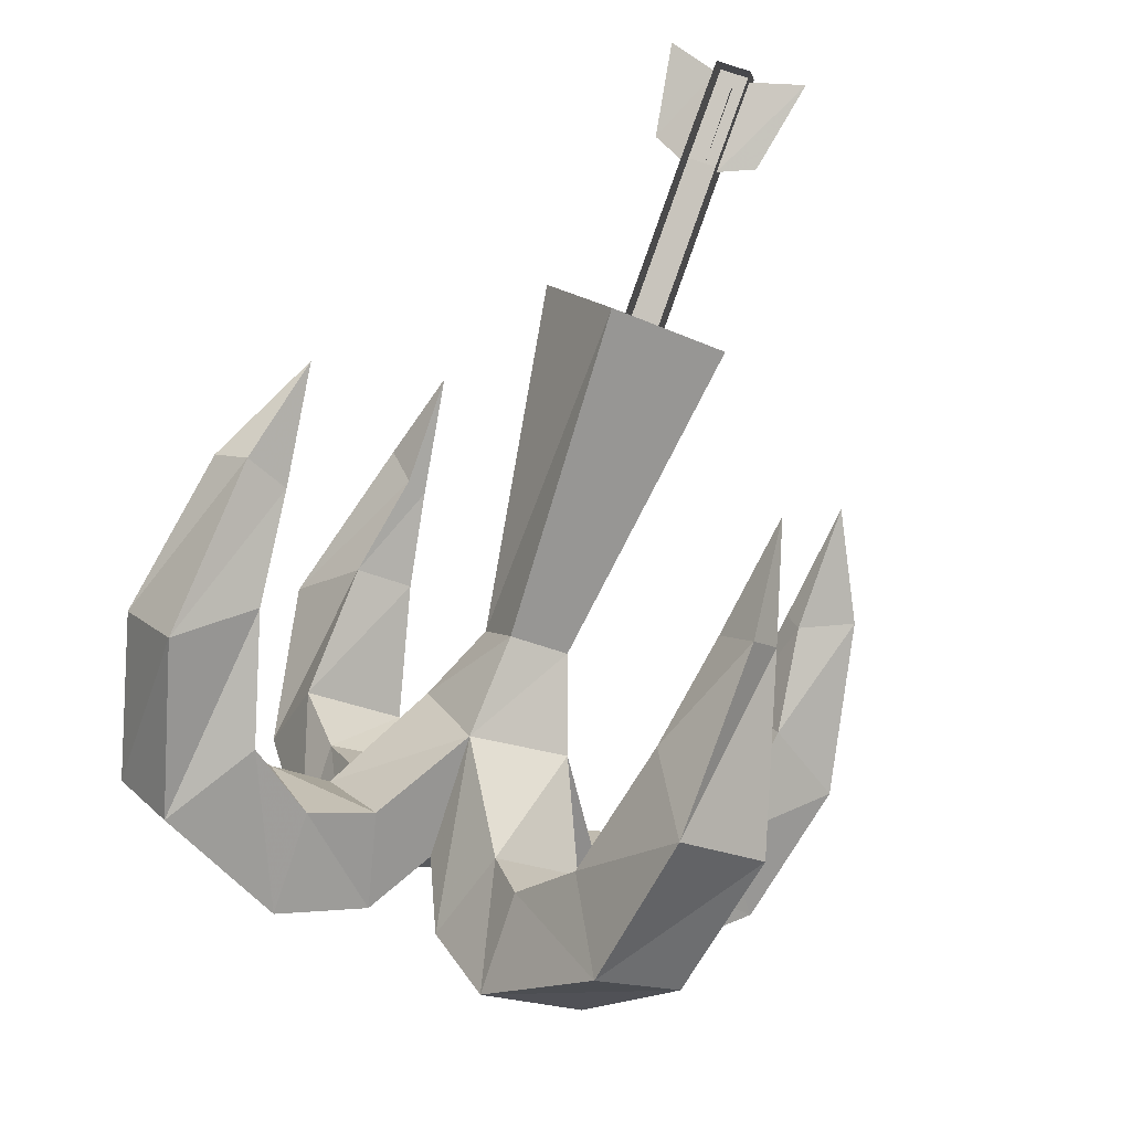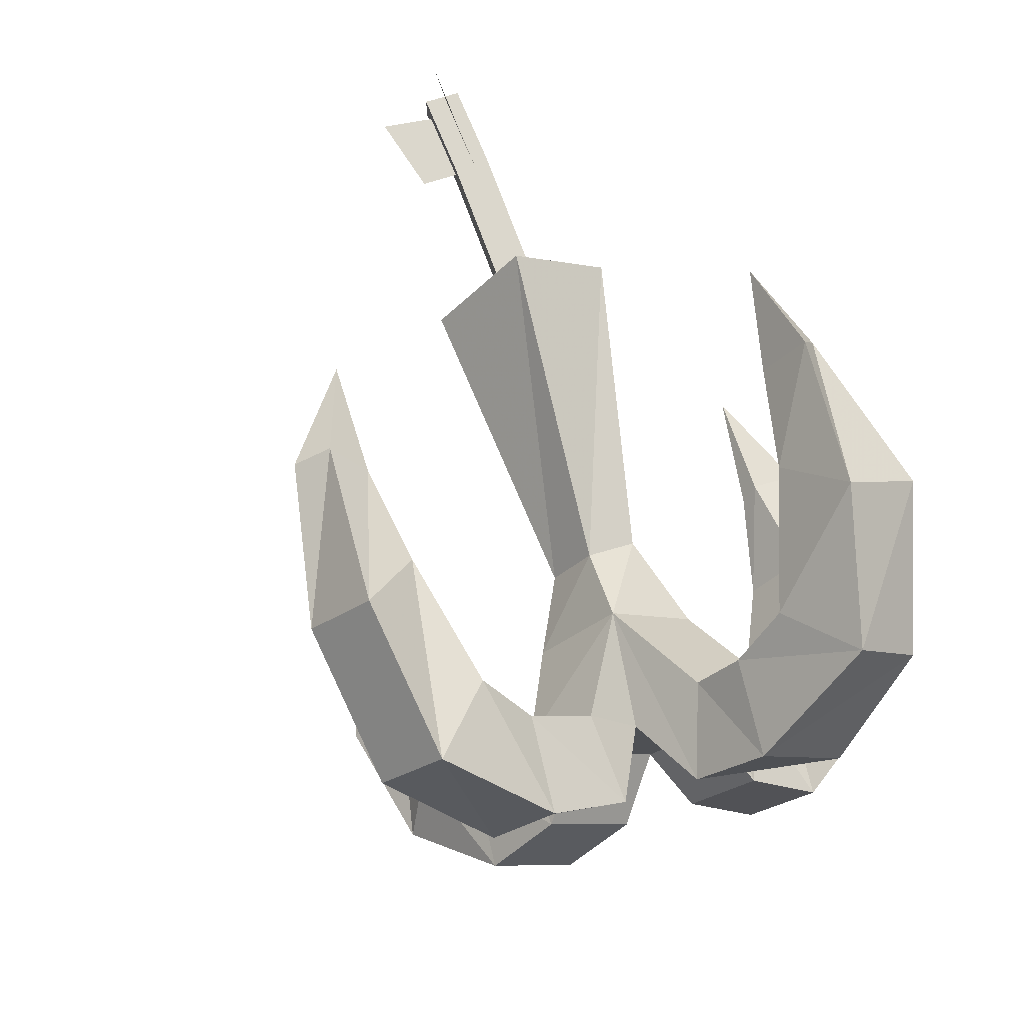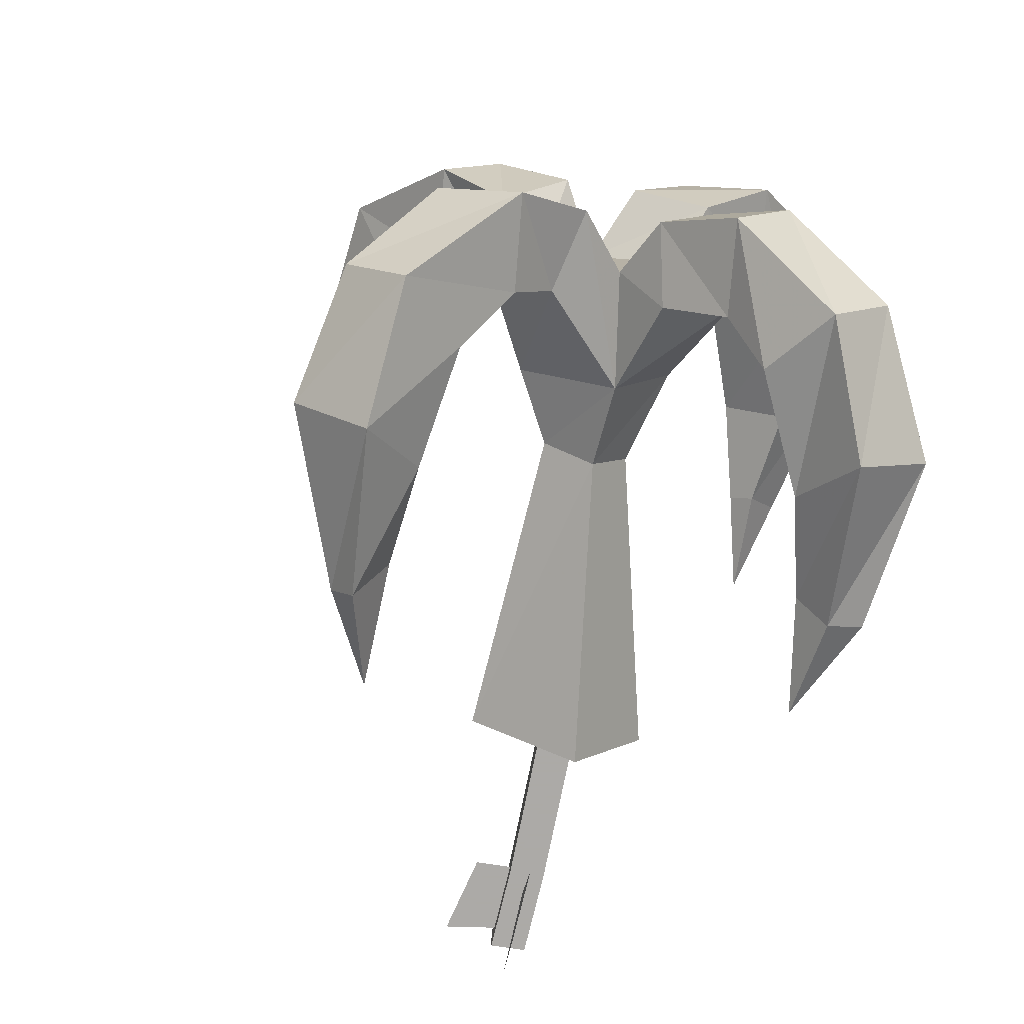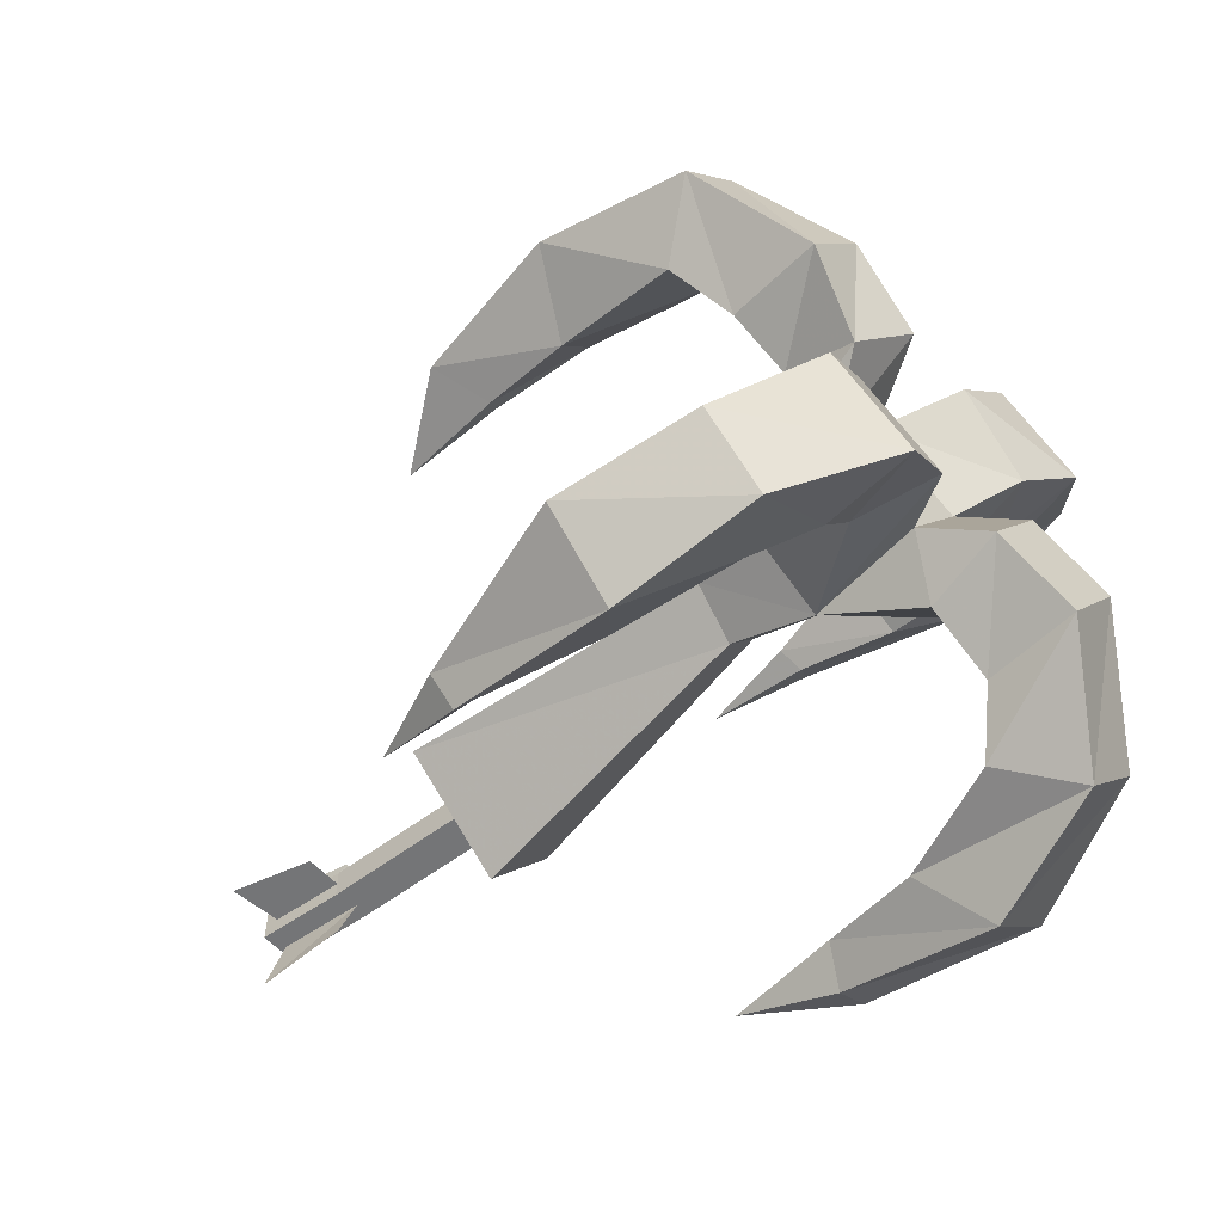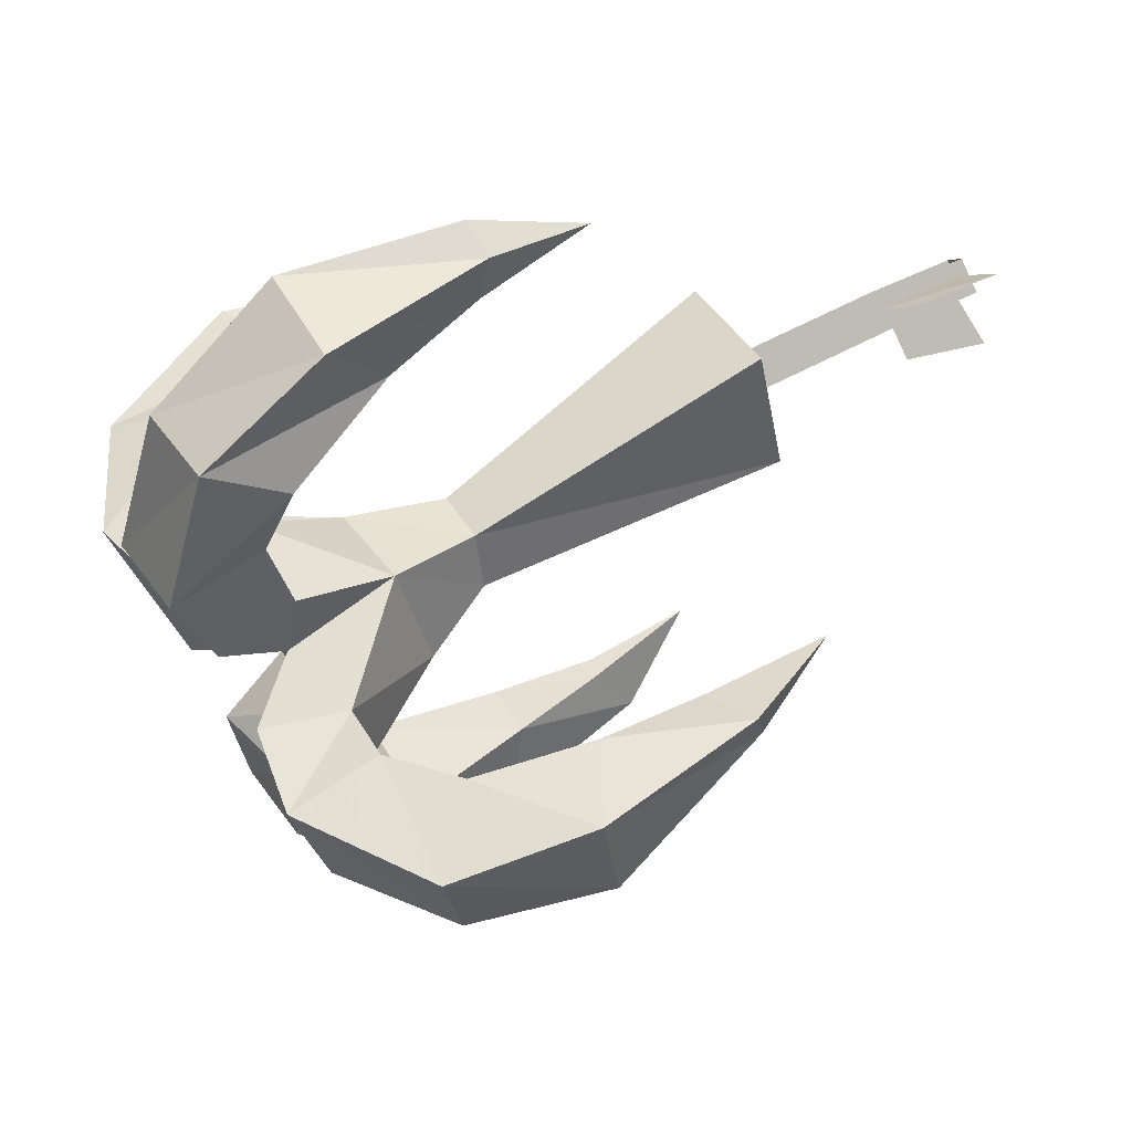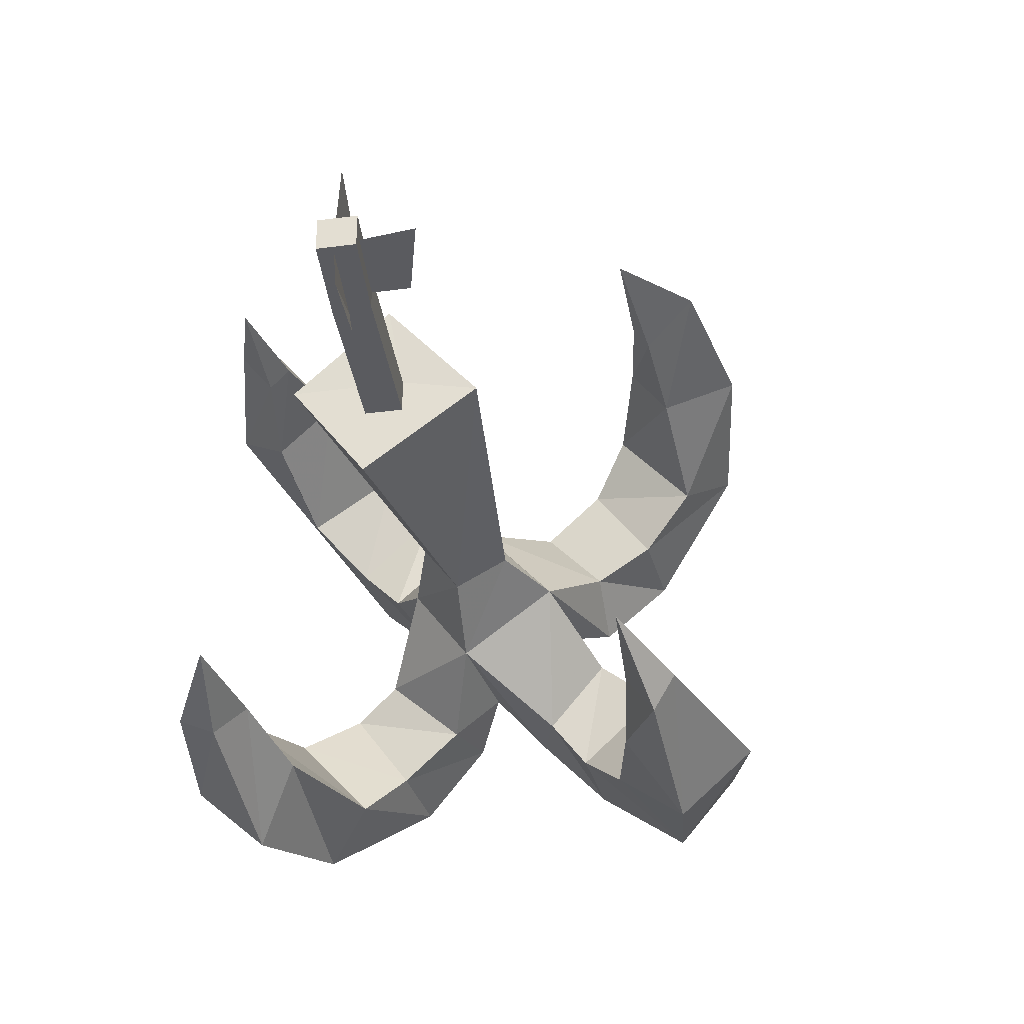
<metadata>
{"format":"obj","ext":"obj","renderer":"f3d","projection":"perspective","resolution":1024,"background":"white","views":[{"elev":64.1,"azim":111.7,"up":"+Y"},{"elev":73.1,"azim":46.0,"up":"+Z"},{"elev":-76.0,"azim":54.7,"up":"+Z"},{"elev":-56.5,"azim":14.5,"up":"+Z"},{"elev":4.3,"azim":164.9,"up":"+Y"},{"elev":-33.2,"azim":-106.3,"up":"+Z"}]}
</metadata>
<code>
v 0.1016 -0.1875 0.0625
v 0.08594 -0.2109 0.02344
v 0.1094 -0.1797 -0.007812
v 0.125 -0.1562 0.03125
v 0.1562 -0.1562 0.04688
v 0.1406 -0.1875 0.07812
v 0.05469 -0.1562 0.0625
v 0.08594 -0.2031 0.08594
v 0.125 -0.2188 0.07812
v 0.1016 -0.2422 0.03906
v 0.03906 -0.1875 0.02344
v 0.07031 -0.2266 0
v 0.1016 -0.2422 0.007812
v 0.125 -0.2109 -0.02344
v 0.0625 -0.1484 -0.007812
v 0.1094 -0.1562 -0.03125
v 0.1406 -0.1797 -0.02344
v 0.1562 -0.1562 0.01562
v 0.07812 -0.125 0.03125
v 0.125 -0.125 0.05469
v 0.1406 -0.1094 0.07812
v 0.1797 -0.1328 0.07812
v 0.1562 -0.1641 0.1094
v 0.1094 -0.1562 0.08594
v 0.03125 -0.1172 0.03125
v 0.02344 -0.1406 0.04688
v 0.07031 -0.2266 0.05469
v 0.05469 -0.25 0.07031
v 0.07031 -0.2266 0.1094
v 0.1094 -0.25 0.1094
v 0.09375 -0.2734 0.07031
v 0.04688 -0.2969 0.1172
v 0.03125 -0.2656 0.09375
v 0.04688 -0.2344 0.1328
v 0.0625 -0.2734 0.1484
v -0.007812 -0.25 0.1641
v -0.02344 -0.2734 0.1328
v -0.02344 -0.2344 0.1094
v -0.01562 -0.2188 0.1328
v -0.0625 -0.2031 0.125
v -0.07812 -0.2109 0.1406
v -0.08594 -0.2266 0.1328
v -0.0625 -0.2109 0.1172
v -0.1094 -0.1797 0.125
v 0.125 -0.125 0
v 0.02344 -0.1328 0.007812
v -0.1016 -0.05469 -0.01562
v -0.08594 -0.02344 0.03125
v -0.1094 -0.0625 0.07031
v 0.01562 -0.1562 0.02344
v 0.08594 -0.2031 -0.03125
v 0.07812 -0.2188 -0.05469
v 0.05469 -0.25 -0.02344
v 0.09375 -0.2734 -0.02344
v 0.1172 -0.2422 -0.05469
v 0.1641 -0.1562 -0.05469
v 0.1797 -0.1328 -0.01562
v 0.125 -0.1328 -0.05469
v 0.1172 -0.1094 -0.07812
v 0.1562 -0.1016 -0.09375
v 0.1719 -0.07812 -0.0625
v 0.1406 -0.1094 -0.01562
v 0.1328 -0.07812 -0.03906
v 0.08594 -0.03906 -0.05469
v 0.07812 -0.0625 -0.07812
v 0.1094 -0.05469 -0.1094
v 0.125 -0.02344 -0.07812
v 0.04688 0 -0.07812
v 0.03906 -0.02344 -0.0625
v 0.03906 -0.03125 -0.07031
v 0.03906 -0.01562 -0.08594
v -0.007812 0 -0.07031
v 0.1172 -0.1406 0.1094
v 0.1172 -0.1172 0.1328
v 0.1328 -0.07812 0.1016
v 0.1719 -0.08594 0.125
v 0.1562 -0.1094 0.1562
v 0.1172 -0.03125 0.1406
v 0.1016 -0.0625 0.1719
v 0.08594 -0.04688 0.1172
v 0.03906 -0.03125 0.125
v 0.03906 -0.01562 0.1406
v 0.03906 -0.02344 0.1562
v 0.07031 -0.07031 0.1406
v 0.03125 -0.03906 0.1328
v -0.007812 -0.007812 0.1328
v 0.04688 -0.2891 -0.07031
v 0.0625 -0.2656 -0.1016
v 0.03125 -0.2656 -0.04688
v -0.02344 -0.2344 -0.0625
v -0.01562 -0.2734 -0.08594
v 0 -0.2422 -0.1172
v 0.04688 -0.2266 -0.07812
v -0.007812 -0.2109 -0.08594
v -0.07031 -0.2031 -0.1016
v -0.05469 -0.1953 -0.07812
v -0.0625 -0.2031 -0.07031
v -0.07812 -0.2109 -0.08594
v -0.1094 -0.1719 -0.07812
v -0.125 -0.1016 0.02344
v -0.1094 -0.07031 0.01562
v -0.1016 -0.05469 0.01562
v -0.1016 -0.05469 0.03125
v -0.1094 -0.07031 0.03125
v -0.1797 -0.03906 0.03125
v -0.1797 -0.03906 0.01562
v -0.1719 -0.02344 0.03125
v -0.2109 -0.007812 0.03125
v -0.2188 -0.02344 0.03125
v -0.2188 -0.02344 0.01562
v -0.1719 -0.02344 0.01562
v -0.2109 -0.007812 0.01562
v -0.2266 -0.04688 0.02344
v -0.1875 -0.05469 0.02344
v -0.1797 -0.03906 0.02344
v -0.2109 -0.02344 0.02344
v -0.2109 -0.01562 0.03125
v -0.1719 -0.03125 0.03125
v -0.1797 -0.03125 0.04688
v -0.2188 -0.01562 0.05469
v -0.1719 -0.03125 0.01562
v -0.2109 -0.01562 0.01562
v -0.2188 -0.01562 -0.007812
v -0.1797 -0.03125 0
f 1 2 3
f 1 3 4
f 1 4 5
f 1 5 6
f 1 7 8
f 1 8 9
f 1 9 2
f 2 9 10
f 2 10 11
f 2 13 3
f 3 13 14
f 3 15 16
f 3 16 17
f 3 17 4
f 4 17 18
f 4 18 19
f 5 22 6
f 6 22 23
f 7 24 19
f 7 19 25
f 7 25 26
f 7 11 27
f 7 27 8
f 8 29 9
f 9 29 30
f 9 30 10
f 10 30 31
f 10 31 27
f 10 27 11
f 31 28 27
f 28 31 32
f 28 32 33
f 29 34 30
f 30 34 35
f 30 35 31
f 31 35 32
f 32 37 33
f 33 37 38
f 34 39 35
f 35 39 36
f 36 39 40
f 36 40 41
f 37 42 38
f 38 42 43
f 40 44 41
f 42 44 43
f 18 45 19
f 25 48 26
f 26 48 49
f 11 50 15
f 13 54 14
f 14 54 55
f 56 57 18
f 56 18 17
f 56 17 58
f 56 58 59
f 56 59 60
f 56 60 57
f 57 60 61
f 57 61 62
f 57 62 45
f 57 45 18
f 58 17 16
f 58 62 63
f 58 63 59
f 59 65 60
f 60 65 66
f 61 67 63
f 61 63 62
f 67 64 63
f 64 67 68
f 64 68 69
f 65 70 66
f 66 70 71
f 68 72 69
f 70 72 71
f 24 20 19
f 22 76 23
f 23 76 77
f 78 79 77
f 78 77 76
f 78 82 79
f 79 82 83
f 84 80 75
f 84 75 74
f 85 81 80
f 85 80 84
f 85 86 81
f 82 86 83
f 87 88 55
f 87 55 54
f 87 91 88
f 88 91 92
f 94 90 89
f 94 89 93
f 94 96 90
f 90 96 97
f 91 98 92
f 92 98 95
f 95 98 99
f 96 99 97
f 50 46 15
f 46 50 100
f 46 100 47
f 105 106 101
f 105 101 104
f 105 109 106
f 106 109 110
f 110 109 108
f 110 108 112
f 1 6 7
f 2 11 12
f 2 12 13
f 6 23 24
f 6 24 7
f 7 26 11
f 32 35 36
f 32 36 37
f 36 41 37
f 37 41 42
f 41 44 42
f 26 49 50
f 26 50 11
f 12 53 13
f 13 53 54
f 59 63 64
f 59 64 65
f 64 69 65
f 65 69 70
f 69 72 70
f 23 77 73
f 23 73 24
f 79 83 84
f 79 84 74
f 79 74 77
f 77 74 73
f 85 84 83
f 85 83 86
f 87 54 89
f 87 89 90
f 87 90 91
f 90 97 91
f 91 97 98
f 97 99 98
f 49 100 50
f 89 54 53
f 3 14 15
f 4 19 20
f 4 20 5
f 5 20 21
f 5 21 22
f 8 27 28
f 8 28 29
f 28 33 29
f 29 33 34
f 33 38 34
f 34 38 39
f 38 43 39
f 39 43 40
f 40 43 44
f 19 45 15
f 19 15 46
f 19 46 25
f 25 46 47
f 25 47 48
f 11 15 51
f 11 51 12
f 12 51 52
f 12 52 53
f 14 55 51
f 14 51 15
f 58 16 62
f 60 66 61
f 61 66 67
f 66 71 67
f 67 71 68
f 68 71 72
f 20 24 73
f 20 73 21
f 21 73 74
f 21 74 75
f 21 75 22
f 22 75 76
f 78 76 80
f 78 80 81
f 78 81 82
f 81 86 82
f 88 92 93
f 88 93 52
f 88 52 55
f 55 52 51
f 94 93 92
f 94 92 95
f 94 95 96
f 95 99 96
f 47 100 101
f 47 101 102
f 47 102 48
f 48 102 103
f 48 103 49
f 49 103 104
f 49 104 100
f 89 53 93
f 93 53 52
f 45 16 15
f 16 45 62
f 80 76 75
f 100 104 101
f 105 104 107
f 105 107 108
f 105 108 109
f 106 110 111
f 106 111 102
f 106 102 101
f 107 104 103
f 110 112 111
f 113 114 115
f 113 115 116
f 113 116 114
f 114 116 115
f 117 118 119
f 117 119 120
f 121 122 123
f 121 123 124

</code>
